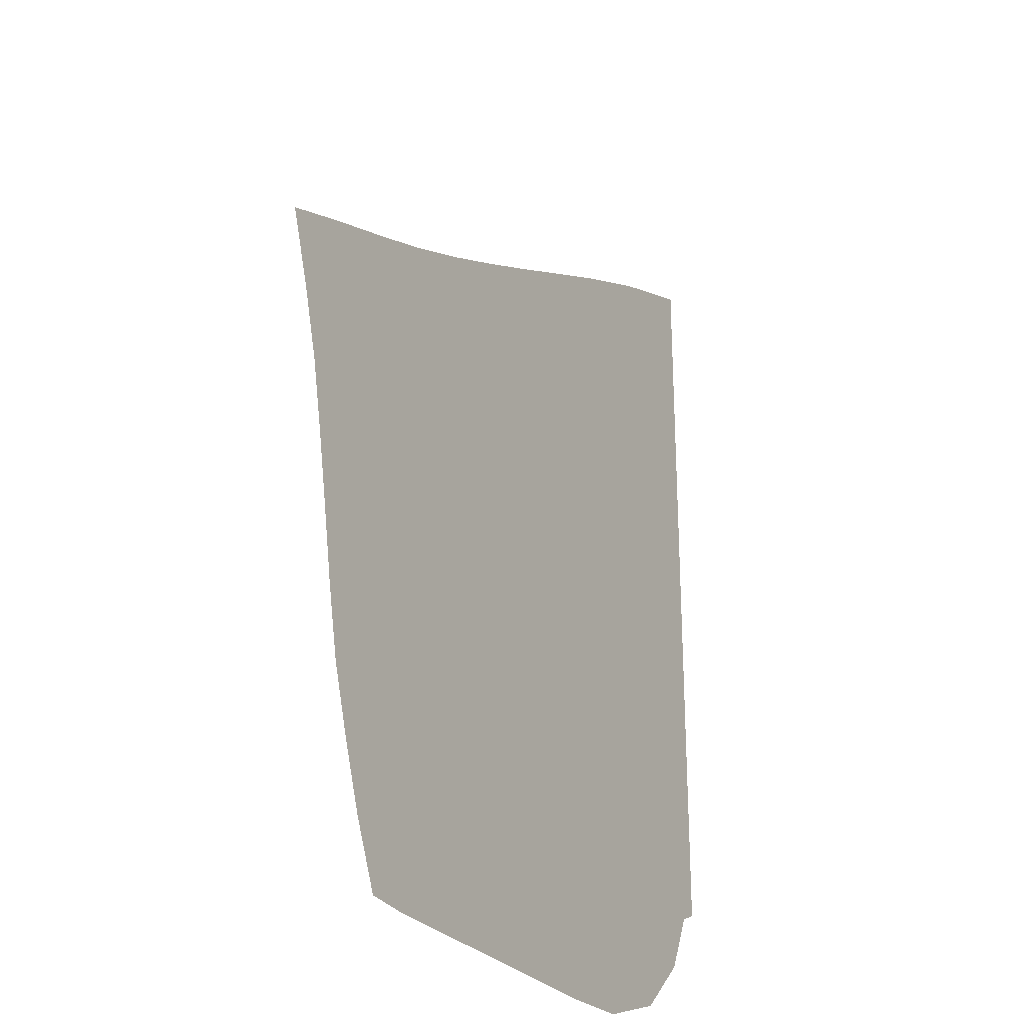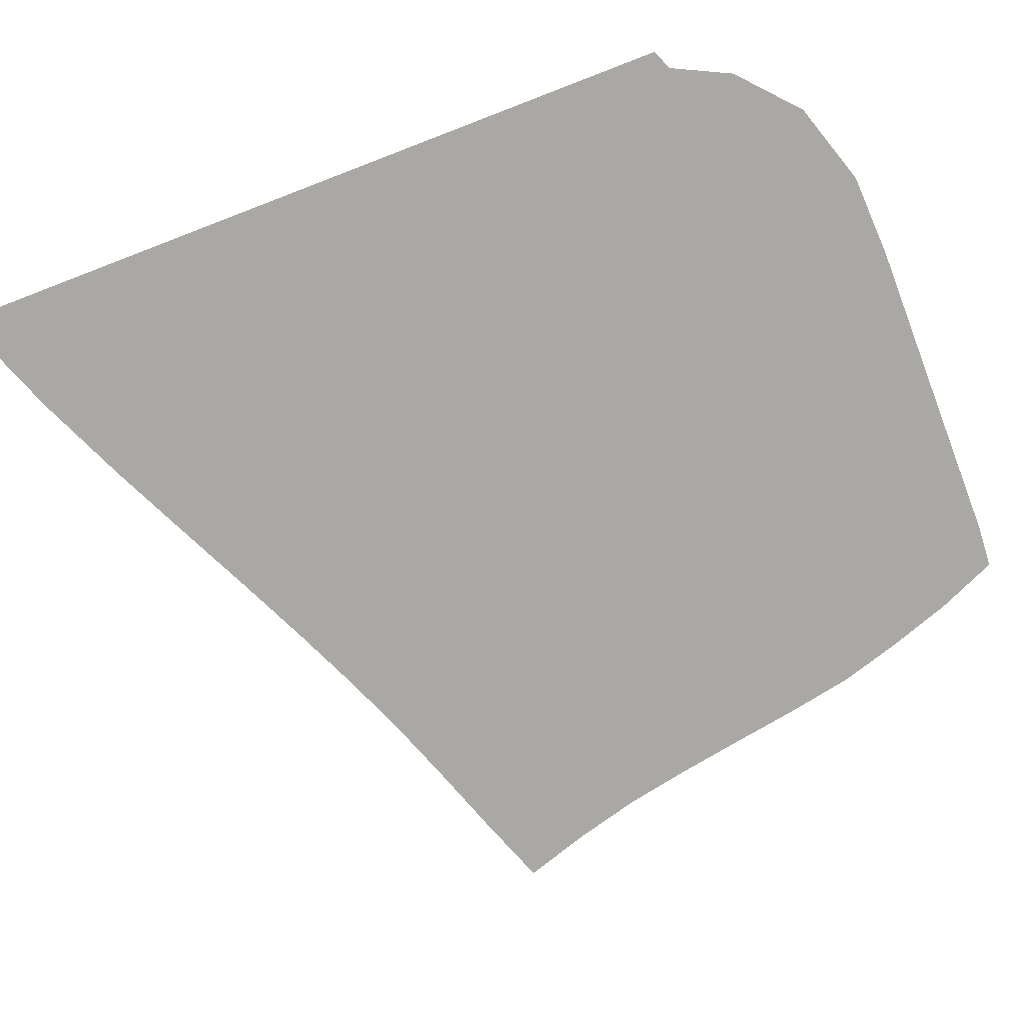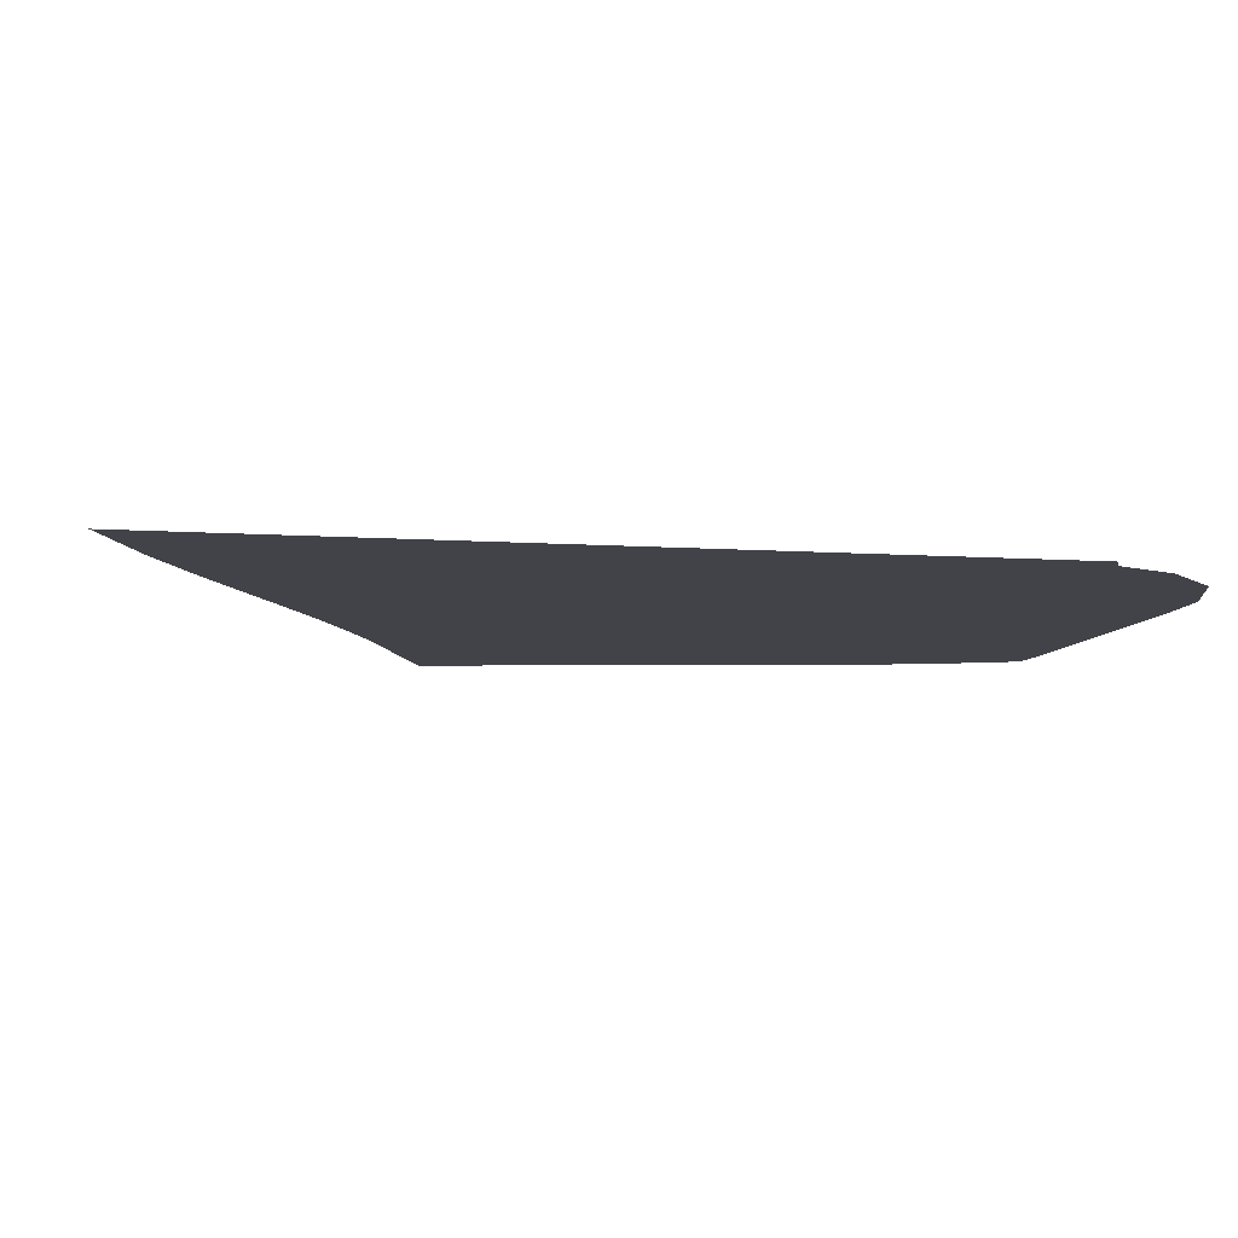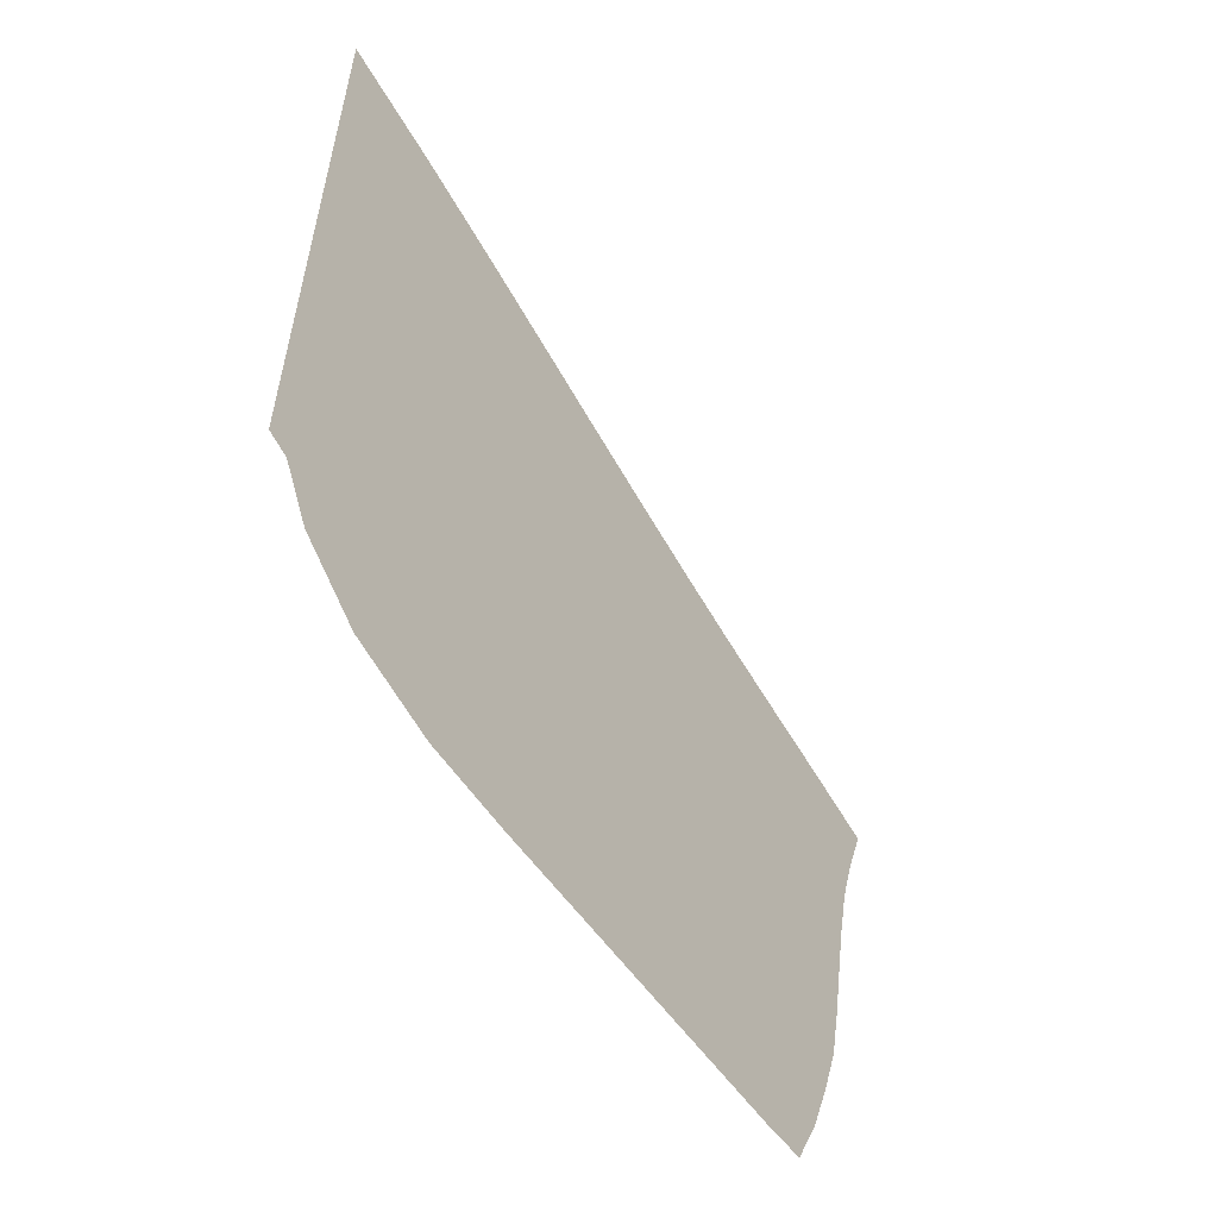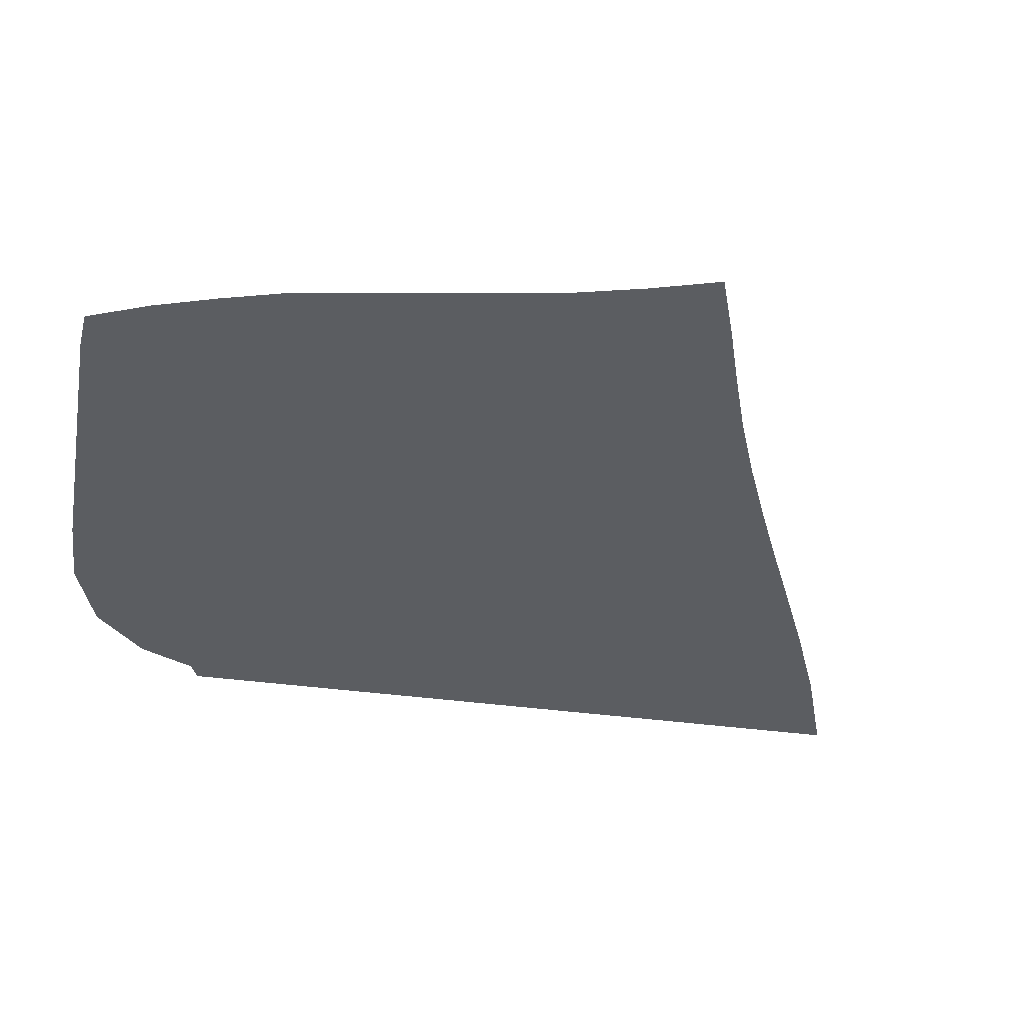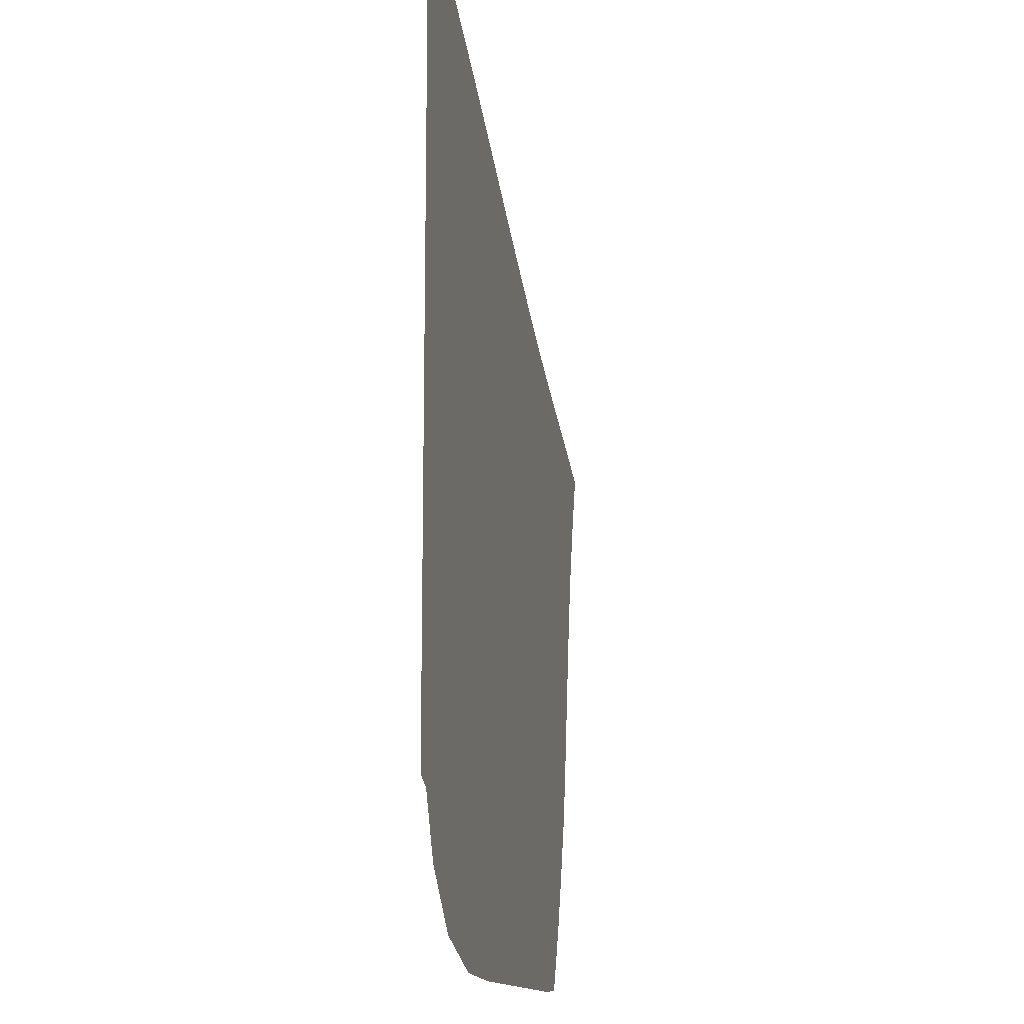
<metadata>
{"format":"obj","ext":"obj","renderer":"f3d","projection":"perspective","resolution":1024,"background":"white","views":[{"elev":-26.5,"azim":118.8,"up":"+Y"},{"elev":-75.1,"azim":-69.0,"up":"+Z"},{"elev":-7.6,"azim":-101.3,"up":"+Z"},{"elev":-59.4,"azim":-54.4,"up":"+Y"},{"elev":-35.7,"azim":79.4,"up":"+Z"},{"elev":-13.2,"azim":-79.4,"up":"+Y"}]}
</metadata>
<code>
v  0.000973  6  0
v  0.73  5.724  0
v  1.352  5.449  0
v  1.909  5.186  0
v  2.422  4.94  0
v  2.906  4.715  0
v  3.369  4.508  0
v  3.82  4.322  0
v  4.269  4.158  0
v  4.724  3.999  0
v  5.184  3.827  0
v  0.000714  5.499  0
v  0.6162  5.251  0
v  1.19  4.989  0
v  1.725  4.732  0
v  2.231  4.491  0
v  2.716  4.267  0
v  3.187  4.061  0
v  3.651  3.872  0
v  4.112  3.702  0
v  4.573  3.543  0
v  5.038  3.384  0
v  0.000369  4.999  0
v  0.5513  4.758  0
v  1.081  4.508  0
v  1.589  4.262  0
v  2.081  4.029  0
v  2.562  3.814  0
v  3.038  3.615  0
v  3.51  3.429  0
v  3.98  3.258  0
v  4.449  3.101  0
v  4.92  2.958  0
v  0.000145  4.499  0
v  0.5085  4.256  0
v  1.003  4.013  0
v  1.486  3.777  0
v  1.962  3.555  0
v  2.437  3.354  0
v  2.916  3.167  0
v  3.396  2.99  0
v  3.875  2.821  0
v  4.353  2.664  0
v  4.834  2.533  0
v  -6e-06  3.999  0
v  0.4788  3.75  0
v  0.946  3.506  0
v  1.403  3.273  0
v  1.86  3.063  0
v  2.328  2.881  0
v  2.809  2.717  0
v  3.298  2.554  0
v  3.786  2.389  0
v  4.271  2.231  0
v  4.755  2.099  0
v  -0.000115  3.499  0
v  0.4578  3.241  0
v  0.9011  2.987  0
v  1.332  2.748  0
v  1.768  2.548  0
v  2.223  2.391  0
v  2.706  2.26  0
v  3.204  2.122  0
v  3.702  1.966  0
v  4.193  1.803  0
v  4.678  1.658  0
v  -0.000218  2.999  0
v  0.4388  2.736  0
v  0.8577  2.462  0
v  1.263  2.207  0
v  1.682  2.011  0
v  2.123  1.879  0
v  2.602  1.794  0
v  3.107  1.696  0
v  3.612  1.558  0
v  4.106  1.391  0
v  4.59  1.22  0
v  -0.000373  2.499  0
v  0.4123  2.243  0
v  0.7994  1.949  0
v  1.183  1.673  0
v  1.596  1.477  0
v  2.034  1.36  0
v  2.503  1.322  0
v  3.004  1.274  0
v  3.507  1.166  0
v  3.995  1.003  0
v  4.463  0.8134  0
v  -0.000603  1.999  0
v  0.3736  1.769  0
v  0.7154  1.453  0
v  1.075  1.164  0
v  1.498  0.9785  0
v  1.962  0.8633  0
v  2.431  0.8526  0
v  2.915  0.8537  0
v  3.402  0.7867  0
v  3.879  0.6316  0
v  4.321  0.4128  0
v  -0.000988  1.5  0
v  0.3135  1.313  0
v  0.5829  0.9718  0
v  0.9282  0.6676  0
v  1.382  0.5101  0
v  1.888  0.4148  0
v  2.4  0.4016  0
v  2.872  0.4273  0
v  3.314  0.4106  0
v  3.744  0.3108  0
v  4.144  0.01714  0
v  -0.001096  0.9999  0
v  0.1334  0.9416  0
v  0.3185  0.5609  0
v  0.7074  0.207  0
v  1.259  0.02594  0
v  1.808  0  0
v  2.386  0  0
v  2.901  0  0
v  3.278  0  0
v  3.577  0  0
v  3.868  0  0
f 1 2 13
f 1 13 12
f 2 3 14
f 2 14 13
f 3 4 15
f 3 15 14
f 4 5 16
f 4 16 15
f 5 6 17
f 5 17 16
f 6 7 18
f 6 18 17
f 7 8 19
f 7 19 18
f 8 9 20
f 8 20 19
f 9 10 21
f 9 21 20
f 10 11 22
f 10 22 21
f 12 13 24
f 12 24 23
f 13 14 25
f 13 25 24
f 14 15 26
f 14 26 25
f 15 16 27
f 15 27 26
f 16 17 28
f 16 28 27
f 17 18 29
f 17 29 28
f 18 19 30
f 18 30 29
f 19 20 31
f 19 31 30
f 20 21 32
f 20 32 31
f 21 22 33
f 21 33 32
f 23 24 35
f 23 35 34
f 24 25 36
f 24 36 35
f 25 26 37
f 25 37 36
f 26 27 38
f 26 38 37
f 27 28 39
f 27 39 38
f 28 29 40
f 28 40 39
f 29 30 41
f 29 41 40
f 30 31 42
f 30 42 41
f 31 32 43
f 31 43 42
f 32 33 44
f 32 44 43
f 34 35 46
f 34 46 45
f 35 36 47
f 35 47 46
f 36 37 48
f 36 48 47
f 37 38 49
f 37 49 48
f 38 39 50
f 38 50 49
f 39 40 51
f 39 51 50
f 40 41 52
f 40 52 51
f 41 42 53
f 41 53 52
f 42 43 54
f 42 54 53
f 43 44 55
f 43 55 54
f 45 46 57
f 45 57 56
f 46 47 58
f 46 58 57
f 47 48 59
f 47 59 58
f 48 49 60
f 48 60 59
f 49 50 61
f 49 61 60
f 50 51 62
f 50 62 61
f 51 52 63
f 51 63 62
f 52 53 64
f 52 64 63
f 53 54 65
f 53 65 64
f 54 55 66
f 54 66 65
f 56 57 68
f 56 68 67
f 57 58 69
f 57 69 68
f 58 59 70
f 58 70 69
f 59 60 71
f 59 71 70
f 60 61 72
f 60 72 71
f 61 62 73
f 61 73 72
f 62 63 74
f 62 74 73
f 63 64 75
f 63 75 74
f 64 65 76
f 64 76 75
f 65 66 77
f 65 77 76
f 67 68 79
f 67 79 78
f 68 69 80
f 68 80 79
f 69 70 81
f 69 81 80
f 70 71 82
f 70 82 81
f 71 72 83
f 71 83 82
f 72 73 84
f 72 84 83
f 73 74 85
f 73 85 84
f 74 75 86
f 74 86 85
f 75 76 87
f 75 87 86
f 76 77 88
f 76 88 87
f 78 79 90
f 78 90 89
f 79 80 91
f 79 91 90
f 80 81 92
f 80 92 91
f 81 82 93
f 81 93 92
f 82 83 94
f 82 94 93
f 83 84 95
f 83 95 94
f 84 85 96
f 84 96 95
f 85 86 97
f 85 97 96
f 86 87 98
f 86 98 97
f 87 88 99
f 87 99 98
f 89 90 101
f 89 101 100
f 90 91 102
f 90 102 101
f 91 92 103
f 91 103 102
f 92 93 104
f 92 104 103
f 93 94 105
f 93 105 104
f 94 95 106
f 94 106 105
f 95 96 107
f 95 107 106
f 96 97 108
f 96 108 107
f 97 98 109
f 97 109 108
f 98 99 110
f 98 110 109
f 100 101 112
f 100 112 111
f 101 102 113
f 101 113 112
f 102 103 114
f 102 114 113
f 103 104 115
f 103 115 114
f 104 105 116
f 104 116 115
f 105 106 117
f 105 117 116
f 106 107 118
f 106 118 117
f 107 108 119
f 107 119 118
f 108 109 120
f 108 120 119
f 109 110 121
f 109 121 120

</code>
